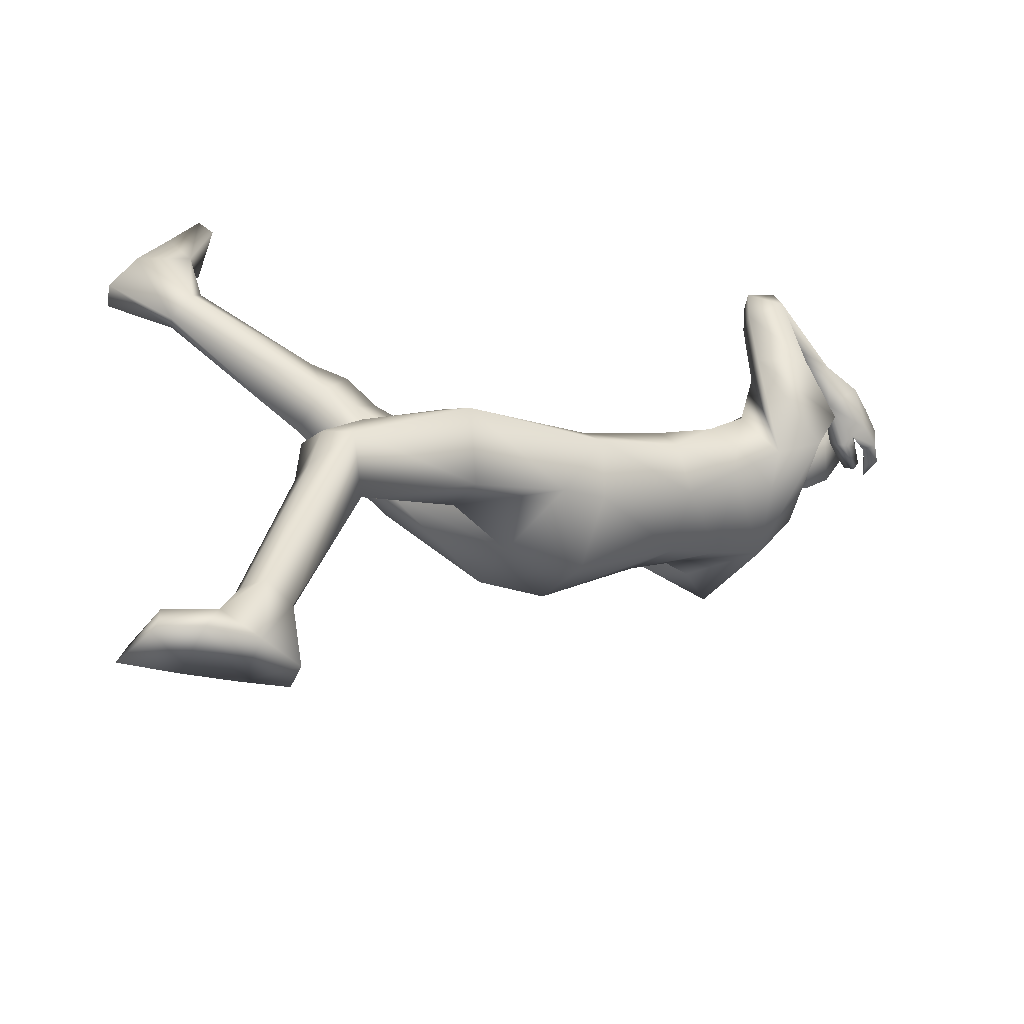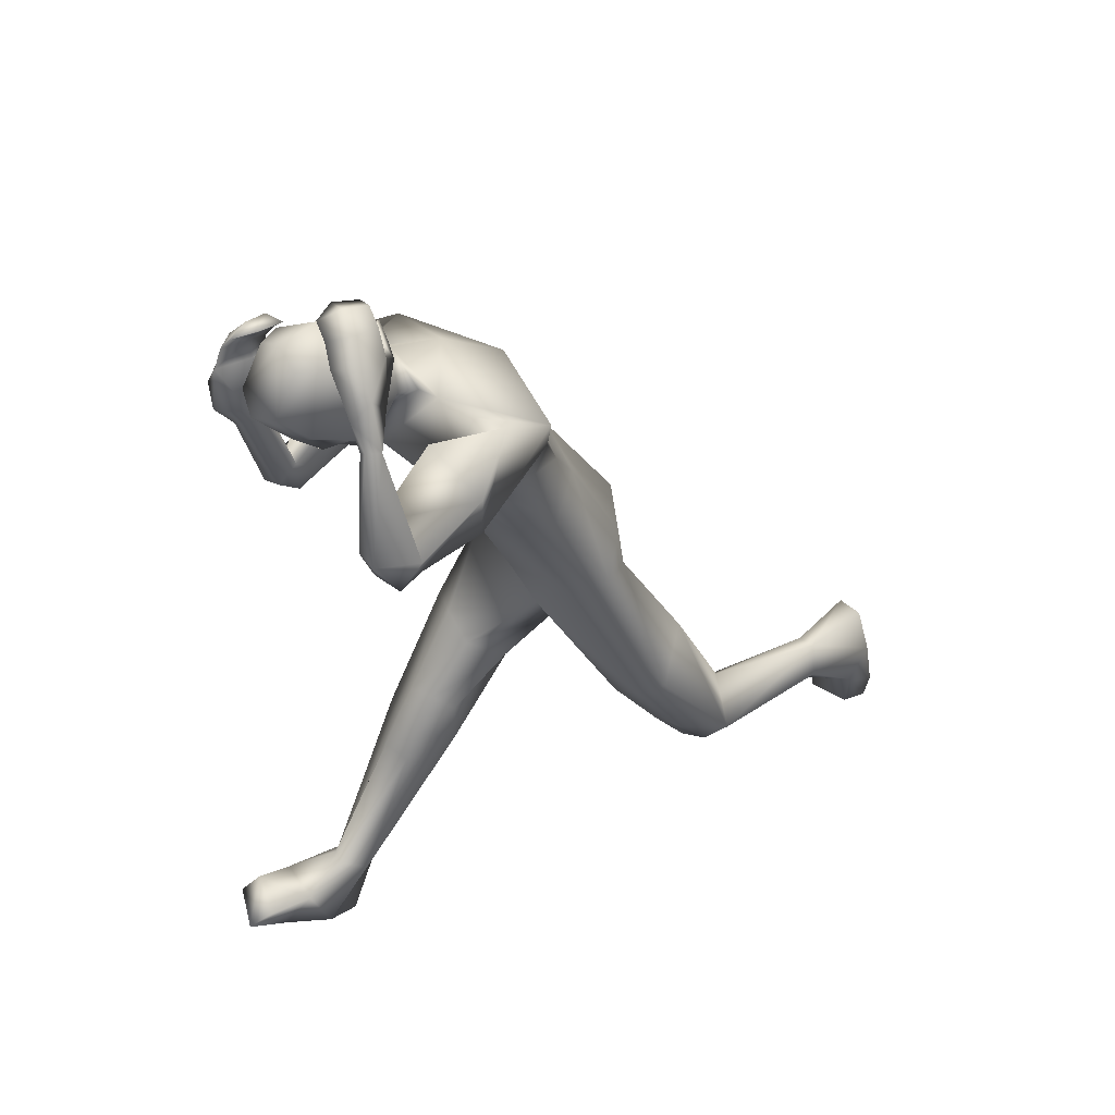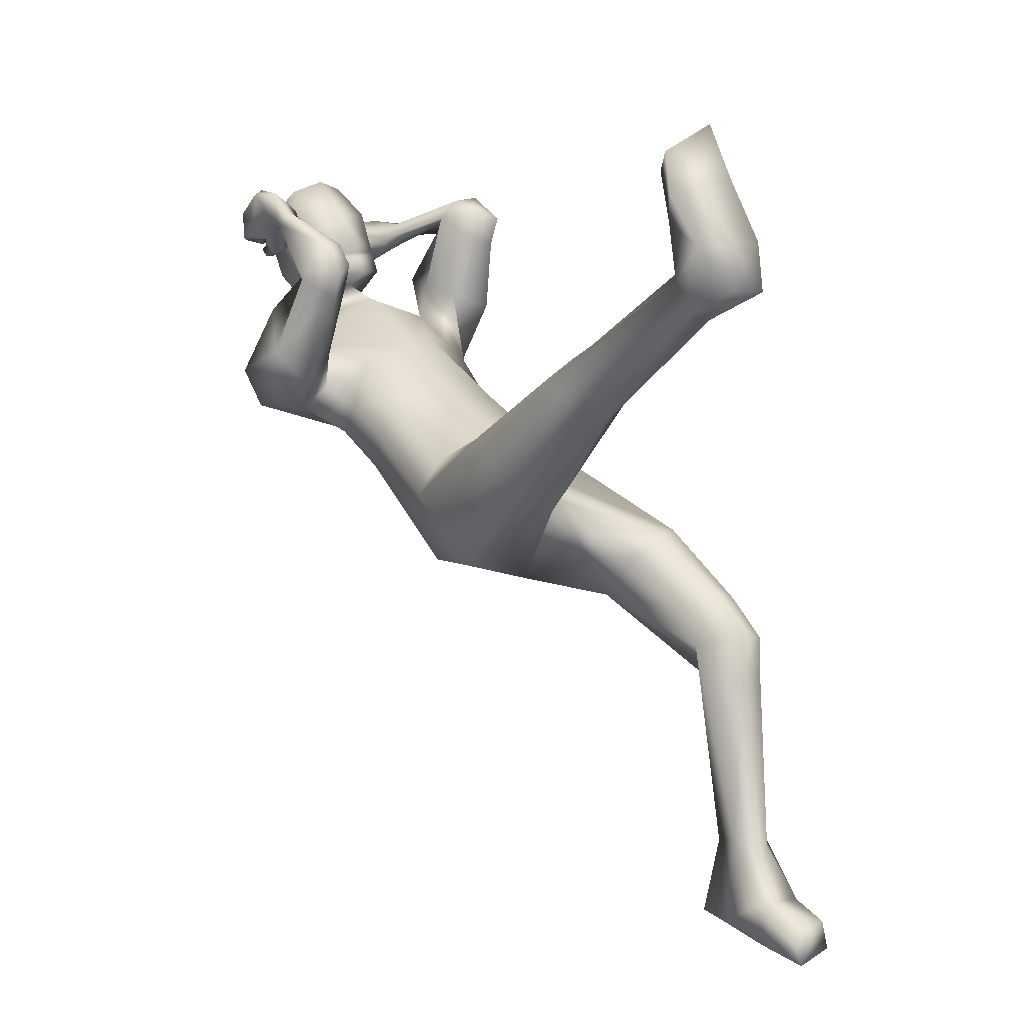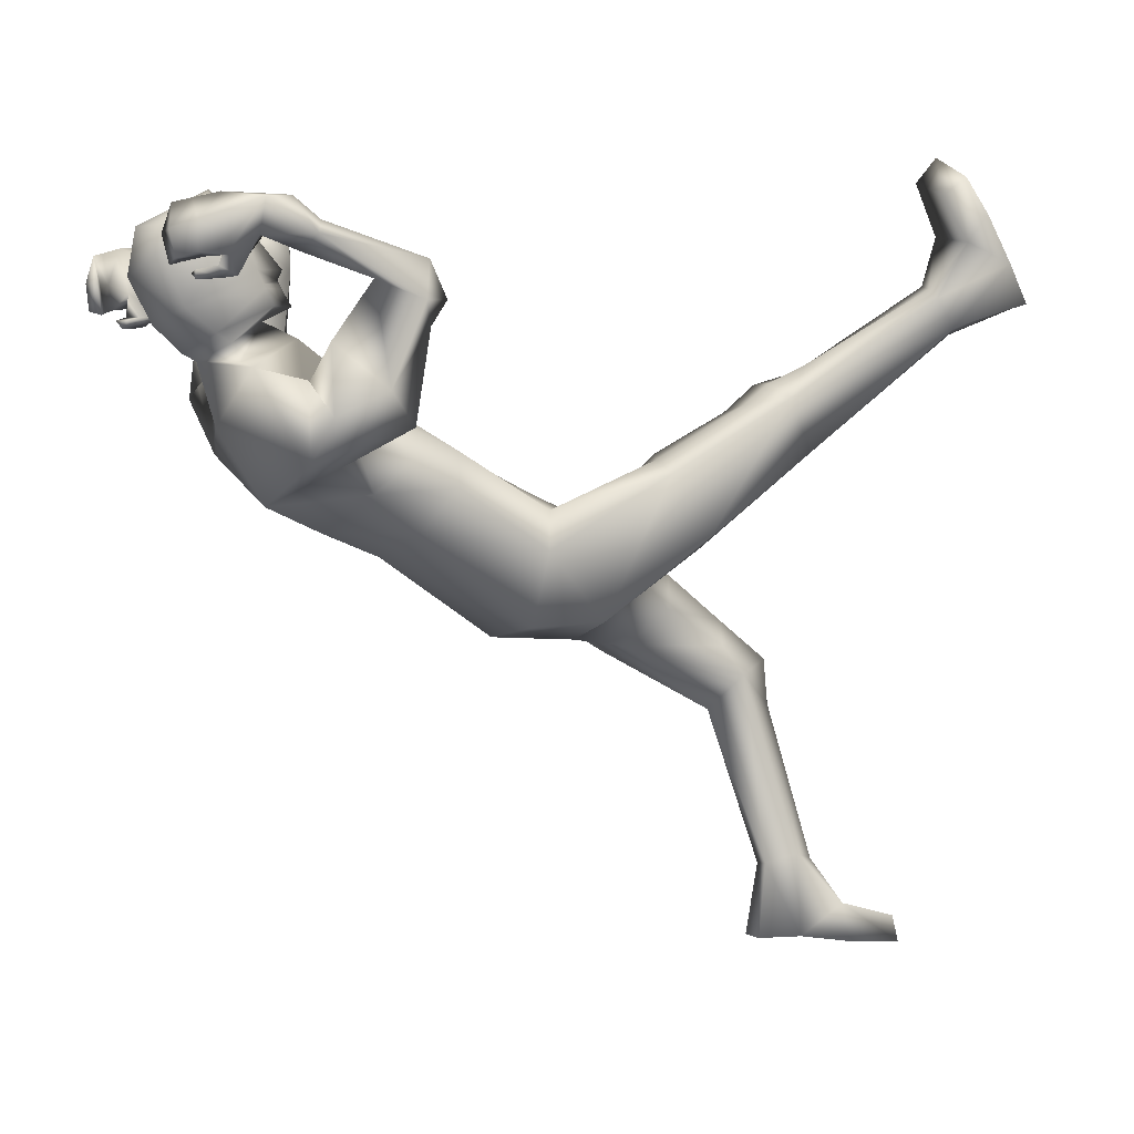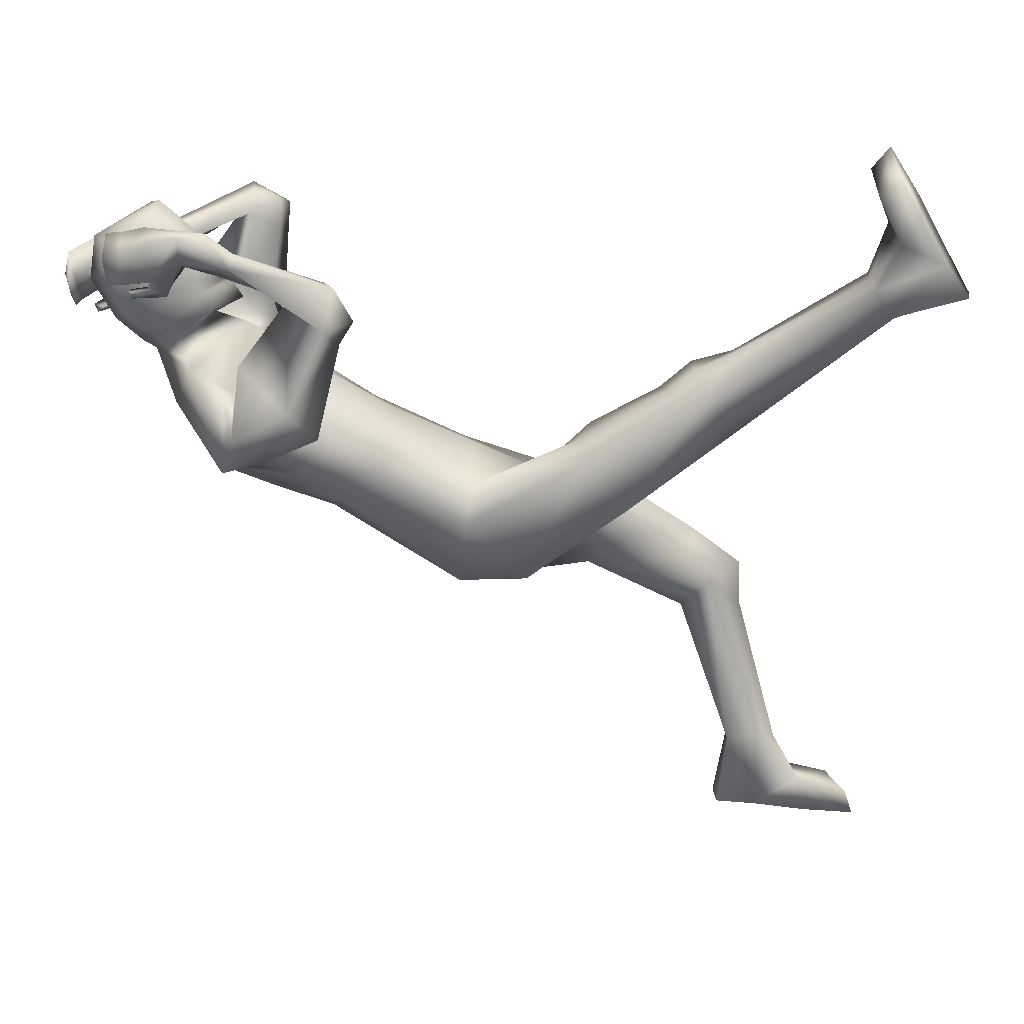
<metadata>
{"format":"obj","ext":"obj","renderer":"f3d","projection":"perspective","resolution":1024,"background":"white","views":[{"elev":-46.7,"azim":-111.3,"up":"+Y"},{"elev":41.8,"azim":-128.7,"up":"+Z"},{"elev":8.6,"azim":143.7,"up":"+Y"},{"elev":2.5,"azim":68.3,"up":"+Y"},{"elev":21.2,"azim":87.6,"up":"+Y"}]}
</metadata>
<code>
o HumanMale
v -0.3754 0.1162 1.958
v 0.01993 0.4796 2.204
v 0.05252 0.08237 2.459
v -0.3033 0.321 2.33
v -0.2321 0.4512 2.287
v -0.2039 0.1666 2.43
v -0.3373 0.5753 2.628
v 0.09387 0.2659 2.89
v -0.3522 0.4073 2.782
v -0.2868 0.7616 2.903
v 0.06861 0.8589 2.762
v -0.3121 0.6984 3.028
v -0.1389 0.7394 3.031
v -0.4306 0.6519 3.033
v -0.005053 0.3248 1.892
v 0.01913 -0.2183 2.019
v -0.2328 -0.05122 2.02
v -0.01211 0.2002 1.622
v 0.103 0.5435 3.067
v -0.4276 0.4494 2.94
v -0.05439 0.7655 3.03
v -0.5329 0.8415 2.861
v -0.4824 0.813 2.657
v -0.3294 0.9227 3.027
v -0.5731 1.138 2.761
v -0.3647 1.183 2.832
v -0.4917 1.091 2.634
v -0.3319 0.8656 2.703
v -0.2894 0.9051 2.855
v -0.3201 1.205 2.776
v -0.3827 1.13 2.661
v -0.5211 1.203 2.625
v -0.4204 1.242 2.657
v -0.4992 1.293 2.769
v -0.3949 1.282 2.761
v -0.3387 1.121 3.094
v -0.3083 1.174 3.098
v -0.2715 1.17 3.076
v -0.2175 1.11 3.047
v -0.2522 1.063 3.068
v -0.2732 1.107 3.267
v -0.2144 1.012 3.158
v -0.2497 1.184 3.197
v -0.1595 1.121 3.154
v -0.1997 1.145 3.167
v -0.2752 0.2539 1.915
v -0.2347 -0.0779 1.846
v 0.01669 -0.2363 1.693
v -0.5095 -0.08705 1.34
v -0.4116 -0.02147 1.266
v -0.3376 -0.3101 1.436
v -0.2722 -0.01751 1.18
v -0.1356 -0.1452 1.238
v -0.1784 -0.283 1.402
v -0.4455 -0.2572 0.9336
v -0.3322 -0.554 0.9832
v -0.3296 -0.2045 0.9312
v -0.248 -0.2971 0.9566
v -0.45 -0.3899 0.7805
v -0.3362 -0.3612 0.7353
v -0.2087 -0.4117 0.883
v -0.5341 -0.445 0.8828
v -0.4299 -0.5605 0.751
v -0.3119 -0.5411 0.7309
v -0.3731 -1.146 0.6487
v -0.3198 -1.161 0.5786
v -0.3168 -1.174 0.7698
v -0.2549 -1.16 0.5659
v -0.2106 -1.13 0.6489
v -0.2434 -1.167 0.7702
v -0.4066 -1.456 0.6537
v -0.1693 -1.453 0.648
v -0.3263 -1.46 0.8159
v -0.2086 -1.456 0.8144
v -0.4006 -1.366 0.4961
v -0.1785 -1.334 0.4606
v -0.3577 -1.396 0.3063
v -0.3777 -1.504 0.2976
v -0.4203 -1.485 0.4513
v -0.1729 -1.489 0.4333
v -0.1461 -1.392 0.2526
v -0.1652 -1.505 0.215
v -0.03383 0.8388 3.045
v 0.09002 0.9147 2.894
v -0.1284 0.9633 3.307
v -0.1865 1.103 3.364
v -0.128 1.015 3.319
v -0.0259 0.9293 3.273
v -0.07301 0.8909 3.305
v -0.09814 0.9291 3.335
v -0.02735 0.9141 3.384
v 0.02373 0.9157 3.343
v -0.0129 0.8861 3.367
v -0.06994 0.939 3.224
v -0.112 0.8994 3.262
v -0.1269 1.172 3.348
v -0.1197 1.065 3.439
v -0.05503 1.039 3.404
v -0.02427 1.04 3.489
v 0.01121 1.034 3.447
v 0.06077 1.032 3.468
v -0.06576 1.148 3.422
v 0.002353 1.133 3.467
v -0.1799 0.9776 3.344
v -0.117 0.9589 3.43
v -0.08294 0.9515 3.382
v -0.04437 0.9441 3.474
v -0.01531 0.9373 3.427
v 0.03758 0.9278 3.446
v -0.04523 0.8728 3.101
v -0.0565 0.9696 2.898
v -0.04782 1.15 3.296
v -0.0593 1.219 3.026
v -0.001449 1.237 3.294
v -0.003149 1.331 3.132
v 0.09979 0.7708 3.132
v -0.015 0.1093 1.518
v 0.09598 0.7976 3.181
v 0.08351 0.9672 2.786
v 0.1073 1.055 3.372
v 0.1066 1.217 2.929
v 0.114 1.228 3.345
v 0.1155 1.364 3.09
v 0.3797 0.1106 1.929
v 0.3693 0.3338 2.263
v 0.2853 0.4622 2.236
v 0.2979 0.1769 2.38
v 0.3747 0.4898 2.644
v 0.4475 0.4041 2.716
v 0.3608 0.6656 2.819
v 0.4954 0.6982 2.844
v 0.326 0.7466 2.991
v 0.6791 0.5718 2.808
v 0.271 -0.1696 1.954
v 0.5736 0.4129 2.858
v 0.2388 0.7666 3.011
v 0.6479 0.6645 2.601
v 0.5755 0.5412 2.492
v 0.5512 0.829 2.781
v 0.5987 0.9708 2.458
v 0.4368 1.05 2.595
v 0.4747 0.8886 2.403
v 0.4269 0.6419 2.535
v 0.4117 0.7887 2.705
v 0.3718 1.051 2.557
v 0.3852 0.941 2.461
v 0.4888 0.9807 2.348
v 0.4059 1.028 2.399
v 0.5126 1.117 2.419
v 0.4152 1.112 2.455
v 0.5052 1.191 2.808
v 0.4664 1.241 2.789
v 0.4283 1.227 2.8
v 0.3764 1.176 2.828
v 0.4071 1.137 2.847
v 0.5079 1.309 2.991
v 0.424 1.186 2.99
v 0.4701 1.32 2.889
v 0.3478 1.239 2.92
v 0.4098 1.281 2.898
v 0.2967 0.2521 1.897
v 0.3012 -0.1549 1.687
v 0.4253 0.3822 1.474
v 0.2953 0.4317 1.482
v 0.3653 0.155 1.292
v 0.1437 0.453 1.424
v 0.07564 0.3054 1.314
v 0.2078 0.1039 1.266
v 0.3094 0.6328 1.135
v 0.3128 0.4563 0.866
v 0.1872 0.6078 1.16
v 0.1493 0.525 1.072
v 0.3012 0.7132 1.033
v 0.1754 0.7115 1.031
v 0.1283 0.5481 0.923
v 0.4273 0.6585 0.9981
v 0.31 0.7829 0.887
v 0.1922 0.7593 0.8707
v 0.3613 1.039 0.3558
v 0.3287 1.074 0.3752
v 0.3554 0.93 0.2811
v 0.2631 1.088 0.3691
v 0.207 0.9957 0.3197
v 0.2876 0.9062 0.2642
v 0.4762 1.167 0.1109
v 0.2433 1.181 0.06794
v 0.4152 1.022 0.002154
v 0.2995 1.017 -0.0207
v 0.4557 1.244 0.2834
v 0.2358 1.279 0.294
v 0.4228 1.416 0.3707
v 0.4654 1.484 0.296
v 0.5042 1.345 0.2254
v 0.2634 1.393 0.1893
v 0.2148 1.483 0.369
v 0.2576 1.577 0.3068
v 0.2184 0.8323 3.037
v 0.4002 1.119 3.084
v 0.4696 1.265 3.107
v 0.4048 1.171 3.095
v 0.2939 1.077 3.093
v 0.3526 1.043 3.105
v 0.3839 1.084 3.122
v 0.3599 1.069 3.194
v 0.2943 1.062 3.195
v 0.3416 1.038 3.19
v 0.3148 1.087 3.032
v 0.371 1.052 3.051
v 0.4033 1.329 3.117
v 0.4466 1.229 3.206
v 0.3752 1.197 3.202
v 0.3699 1.202 3.287
v 0.3244 1.193 3.258
v 0.2834 1.191 3.293
v 0.3844 1.307 3.21
v 0.3344 1.293 3.27
v 0.4641 1.139 3.096
v 0.4461 1.121 3.206
v 0.3995 1.11 3.172
v 0.3901 1.106 3.271
v 0.348 1.096 3.235
v 0.3037 1.086 3.271
v 0.2344 0.8646 3.094
v 0.242 0.9609 2.892
v 0.2666 1.136 3.291
v 0.2752 1.205 3.021
v 0.2278 1.228 3.291
v 0.2321 1.321 3.128
v -0.0568 1.094 2.961
v 0.09552 1.096 2.824
v -0.05209 0.9606 3.211
v 0.09897 0.8929 3.285
v 0.26 1.081 2.956
v 0.2522 0.9477 3.206
v 0.08704 1.03 2.824
v -0.05555 1.032 2.929
v 0.2524 1.019 2.925
v -0.05617 1.063 2.945
v 0.2562 1.05 2.94
v 0.09385 1.059 2.84
v 0.08949 1.045 2.832
v -0.05586 1.048 2.937
v 0.2543 1.035 2.932
v -0.2672 0.297 2.607
v 0.07306 0.1698 2.676
v 0.04436 0.6598 2.491
v -0.3287 0.4497 2.474
v -0.1239 0.6959 2.593
v 0.3356 0.3107 2.563
v 0.3722 0.4328 2.429
v 0.2291 0.6149 2.549
f 1 6 4
f 46 4 5
f 17 3 6
f 46 2 15
f 248 7 10
f 244 7 247
f 246 10 11
f 244 8 9
f 10 13 11
f 12 10 14
f 15 18 46
f 8 20 9
f 20 13 12
f 12 14 20
f 13 116 21
f 11 13 21
f 14 23 20
f 14 24 22
f 22 26 25
f 22 27 23
f 7 28 29
f 29 31 30
f 29 10 7
f 29 26 24
f 9 23 28
f 27 28 23
f 30 31 33
f 31 32 33
f 27 25 32
f 32 25 34
f 33 34 35
f 30 33 35
f 35 39 30
f 35 37 38
f 34 36 37
f 26 36 25
f 26 39 40
f 39 42 40
f 36 42 41
f 36 43 37
f 38 43 45
f 39 45 44
f 17 1 47
f 47 16 17
f 18 50 46
f 117 52 18
f 46 49 1
f 47 54 48
f 117 54 53
f 47 49 51
f 54 56 61
f 54 58 53
f 51 62 56
f 52 55 50
f 53 57 52
f 49 55 62
f 55 60 59
f 58 60 57
f 62 55 59
f 59 64 63
f 60 61 64
f 62 59 63
f 64 66 63
f 64 69 68
f 63 65 62
f 56 70 61
f 61 70 69
f 62 67 56
f 67 74 70
f 70 72 69
f 67 71 73
f 66 76 75
f 76 77 75
f 77 82 78
f 78 80 79
f 79 72 71
f 75 65 66
f 71 75 79
f 75 77 78
f 79 75 78
f 73 72 74
f 69 76 68
f 80 82 76
f 21 116 83
f 11 21 84
f 83 84 21
f 76 72 80
f 76 82 81
f 42 85 104
f 42 95 85
f 87 88 94
f 94 42 44
f 87 90 88
f 88 93 89
f 91 88 90
f 89 91 90
f 91 93 92
f 88 95 94
f 95 90 85
f 94 44 87
f 41 96 43
f 96 98 87
f 96 97 102
f 99 102 97
f 103 98 102
f 103 101 100
f 99 101 103
f 87 106 85
f 85 105 104
f 104 97 86
f 105 99 97
f 106 107 105
f 98 108 106
f 108 109 107
f 100 109 108
f 107 101 99
f 104 41 42
f 96 41 86
f 43 96 45
f 87 44 96
f 96 44 45
f 116 110 83
f 84 111 119
f 83 111 84
f 229 121 230
f 231 113 229
f 231 120 112
f 113 123 121
f 112 122 114
f 112 115 113
f 115 114 122
f 123 115 122
f 124 127 134
f 161 125 124
f 134 3 16
f 2 161 15
f 251 128 250
f 128 249 250
f 246 130 251
f 249 8 245
f 132 130 11
f 131 133 130
f 15 161 18
f 135 8 129
f 135 132 19
f 131 135 133
f 132 116 19
f 11 136 132
f 138 133 135
f 133 139 130
f 137 141 139
f 142 137 138
f 128 143 129
f 144 146 143
f 130 144 128
f 141 144 139
f 129 138 135
f 142 143 146
f 145 148 146
f 146 147 142
f 142 147 140
f 147 149 140
f 148 149 147
f 145 150 148
f 154 150 145
f 150 152 149
f 149 151 140
f 151 141 140
f 155 145 141
f 155 159 154
f 151 157 155
f 158 151 152
f 160 152 153
f 154 160 153
f 134 162 124
f 16 162 134
f 164 18 161
f 166 117 18
f 163 161 124
f 168 162 48
f 117 168 48
f 162 163 124
f 168 170 165
f 172 168 167
f 165 176 163
f 169 166 164
f 171 167 166
f 163 169 164
f 169 174 171
f 174 172 171
f 176 173 169
f 173 178 174
f 174 178 175
f 176 177 173
f 180 178 177
f 178 183 175
f 179 177 176
f 184 170 175
f 175 183 184
f 181 176 170
f 188 181 184
f 186 184 183
f 181 185 179
f 180 190 182
f 191 190 189
f 191 196 195
f 192 194 196
f 193 186 194
f 179 189 180
f 185 193 189
f 189 192 191
f 193 192 189
f 186 187 188
f 190 183 182
f 194 190 196
f 136 197 116
f 11 84 136
f 197 136 84
f 190 194 186
f 190 195 196
f 157 217 198
f 157 198 208
f 200 207 201
f 157 207 159
f 203 200 201
f 201 206 205
f 201 204 203
f 202 204 206
f 204 205 206
f 208 201 207
f 208 203 202
f 207 200 159
f 156 158 209
f 209 211 215
f 209 210 199
f 215 212 210
f 211 216 215
f 216 213 214
f 212 216 214
f 200 219 211
f 218 198 217
f 210 217 199
f 218 212 220
f 219 220 221
f 211 221 213
f 221 220 222
f 213 222 214
f 220 214 222
f 217 156 199
f 209 199 156
f 158 160 209
f 200 209 159
f 209 160 159
f 223 116 197
f 84 119 224
f 224 197 84
f 121 233 230
f 226 234 233
f 234 120 232
f 123 226 121
f 225 122 120
f 228 225 226
f 228 122 227
f 123 122 228
f 239 233 234
f 240 233 239
f 238 231 229
f 238 230 240
f 111 235 119
f 110 236 111
f 118 231 110
f 235 224 119
f 237 223 224
f 234 118 223
f 242 240 241
f 242 231 238
f 240 243 241
f 243 239 234
f 237 243 234
f 241 237 235
f 236 231 242
f 236 241 235
f 127 245 3
f 246 126 2
f 125 249 127
f 126 250 125
f 6 245 244
f 5 246 2
f 4 244 247
f 5 247 248
f 1 17 6
f 46 1 4
f 17 16 3
f 46 5 2
f 248 247 7
f 244 9 7
f 246 248 10
f 244 245 8
f 10 12 13
f 8 19 20
f 20 19 13
f 13 19 116
f 14 22 23
f 14 10 24
f 22 24 26
f 22 25 27
f 7 9 28
f 29 28 31
f 29 24 10
f 29 30 26
f 9 20 23
f 27 31 28
f 31 27 32
f 33 32 34
f 35 38 39
f 35 34 37
f 34 25 36
f 26 40 36
f 26 30 39
f 39 44 42
f 36 40 42
f 36 41 43
f 38 37 43
f 39 38 45
f 47 48 16
f 18 52 50
f 117 53 52
f 46 50 49
f 47 51 54
f 117 48 54
f 47 1 49
f 54 51 56
f 54 61 58
f 51 49 62
f 52 57 55
f 53 58 57
f 49 50 55
f 55 57 60
f 58 61 60
f 59 60 64
f 64 68 66
f 64 61 69
f 63 66 65
f 56 67 70
f 62 65 67
f 67 73 74
f 70 74 72
f 67 65 71
f 66 68 76
f 76 81 77
f 77 81 82
f 78 82 80
f 79 80 72
f 75 71 65
f 73 71 72
f 69 72 76
f 94 95 42
f 87 85 90
f 88 92 93
f 91 92 88
f 89 93 91
f 88 89 95
f 95 89 90
f 96 102 98
f 96 86 97
f 99 103 102
f 103 100 98
f 87 98 106
f 85 106 105
f 104 105 97
f 105 107 99
f 106 108 107
f 98 100 108
f 100 101 109
f 107 109 101
f 104 86 41
f 116 118 110
f 83 110 111
f 229 113 121
f 231 112 113
f 231 232 120
f 113 115 123
f 112 120 122
f 112 114 115
f 124 125 127
f 161 126 125
f 134 127 3
f 2 126 161
f 251 130 128
f 128 129 249
f 246 11 130
f 249 129 8
f 132 131 130
f 135 19 8
f 135 131 132
f 132 136 116
f 138 137 133
f 133 137 139
f 137 140 141
f 142 140 137
f 128 144 143
f 144 145 146
f 130 139 144
f 141 145 144
f 129 143 138
f 142 138 143
f 146 148 147
f 148 150 149
f 154 153 150
f 150 153 152
f 149 152 151
f 151 155 141
f 155 154 145
f 155 157 159
f 151 156 157
f 158 156 151
f 160 158 152
f 154 159 160
f 16 48 162
f 164 166 18
f 166 167 117
f 163 164 161
f 168 165 162
f 117 167 168
f 162 165 163
f 168 175 170
f 172 175 168
f 165 170 176
f 169 171 166
f 171 172 167
f 163 176 169
f 169 173 174
f 174 175 172
f 173 177 178
f 180 182 178
f 178 182 183
f 179 180 177
f 184 181 170
f 181 179 176
f 188 187 181
f 186 188 184
f 181 187 185
f 180 189 190
f 191 195 190
f 191 192 196
f 192 193 194
f 193 185 186
f 179 185 189
f 186 185 187
f 190 186 183
f 157 208 207
f 203 198 200
f 201 202 206
f 201 205 204
f 202 203 204
f 208 202 201
f 208 198 203
f 209 200 211
f 209 215 210
f 215 216 212
f 211 213 216
f 200 198 219
f 218 219 198
f 210 218 217
f 218 210 212
f 219 218 220
f 211 219 221
f 213 221 222
f 220 212 214
f 217 157 156
f 223 118 116
f 224 223 197
f 121 226 233
f 226 225 234
f 234 225 120
f 123 228 226
f 225 227 122
f 228 227 225
f 240 230 233
f 238 229 230
f 111 236 235
f 110 231 236
f 118 232 231
f 235 237 224
f 237 234 223
f 234 232 118
f 242 238 240
f 240 239 243
f 241 243 237
f 236 242 241
f 127 249 245
f 246 251 126
f 125 250 249
f 126 251 250
f 6 3 245
f 5 248 246
f 4 6 244
f 5 4 247
o Gunroot
v 0.4308 1.226 3.064
v 0.4246 1.211 3.167
v 0.4165 1.224 3.116
f 253 252 254

</code>
